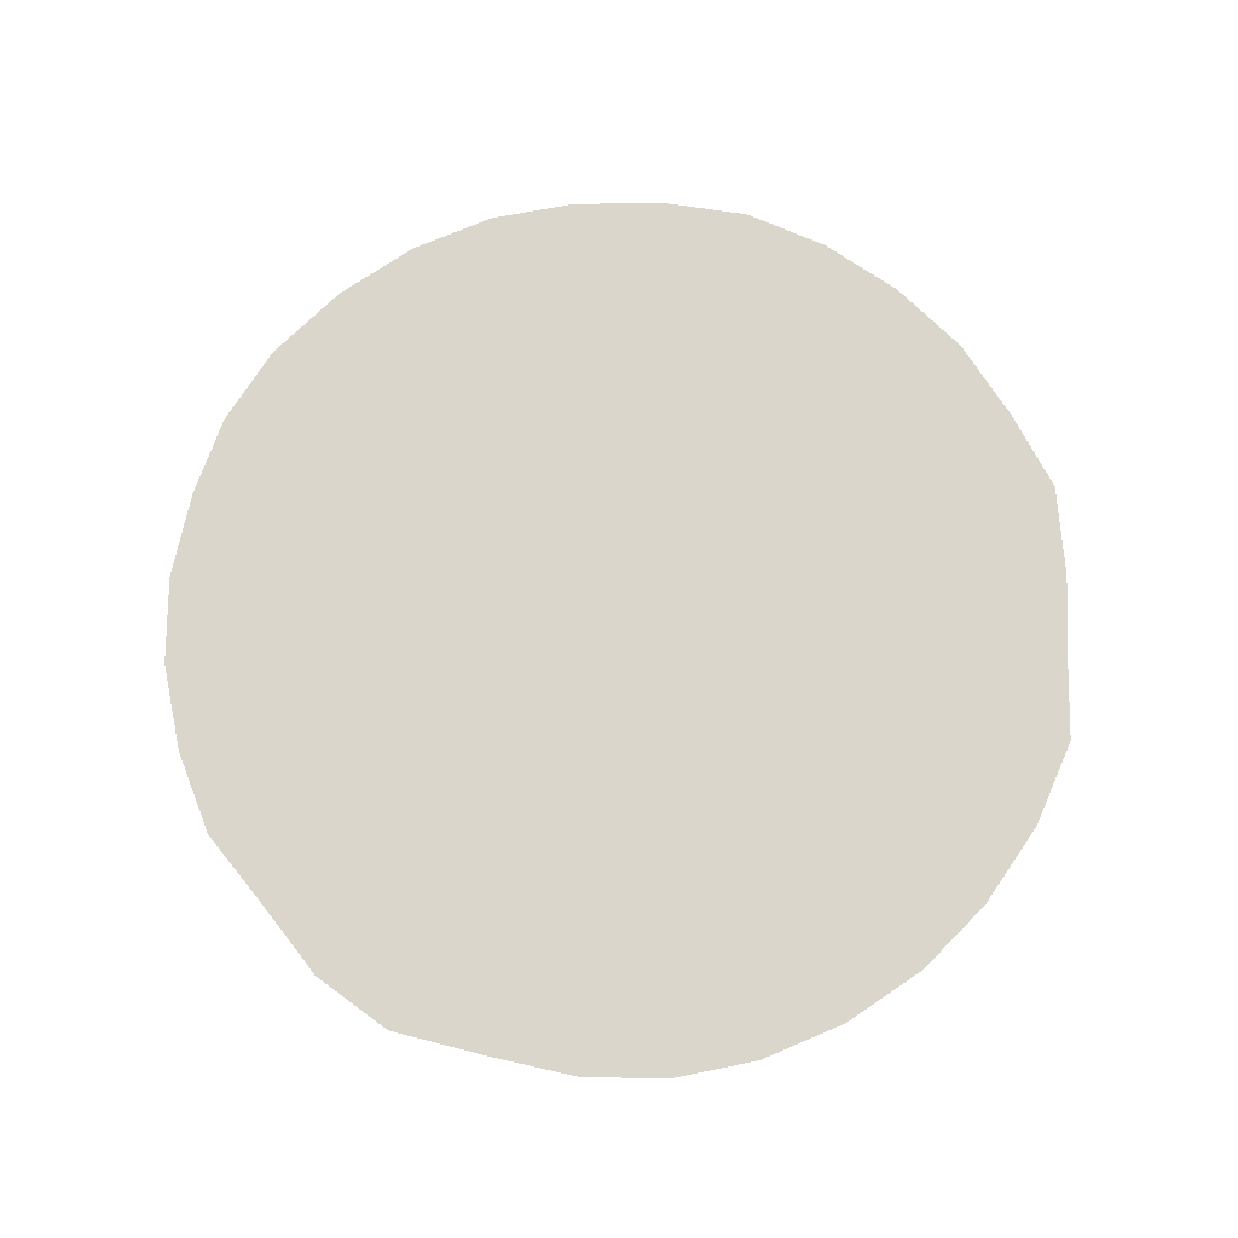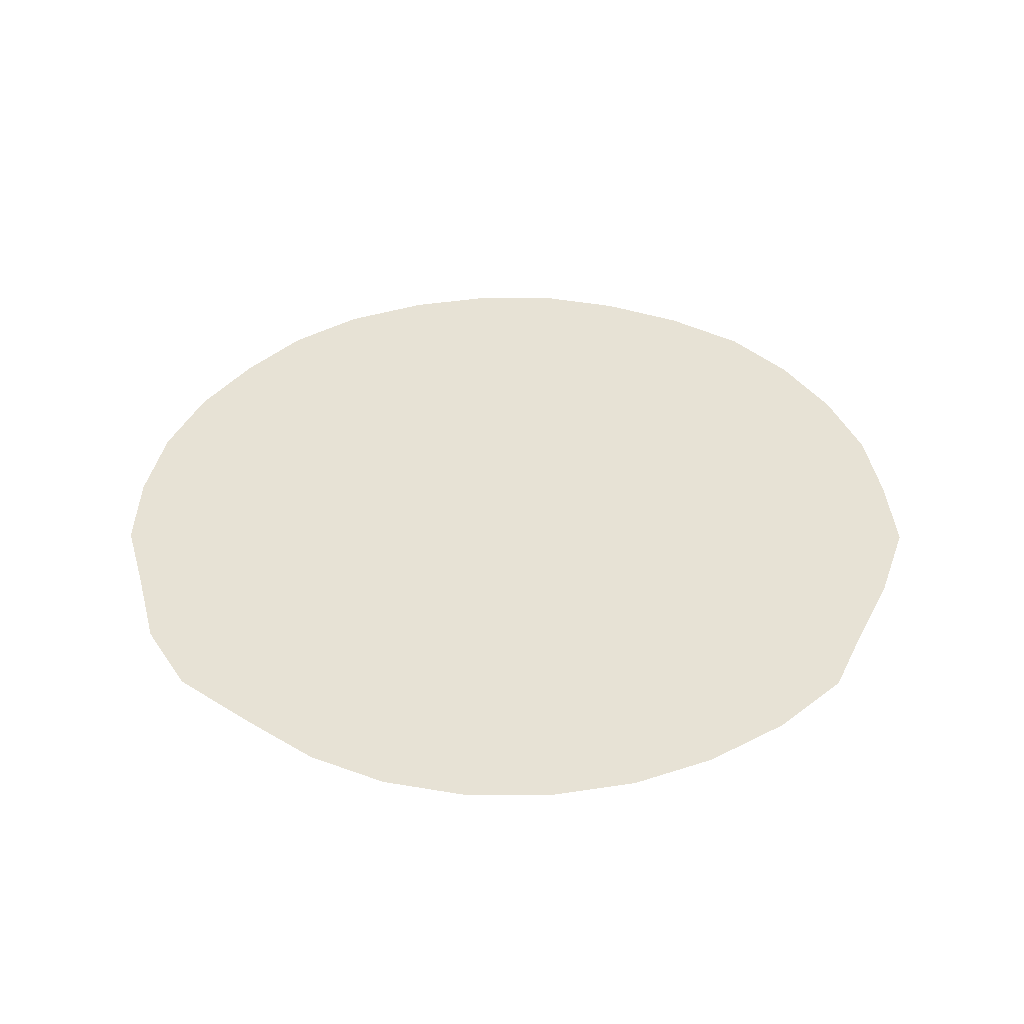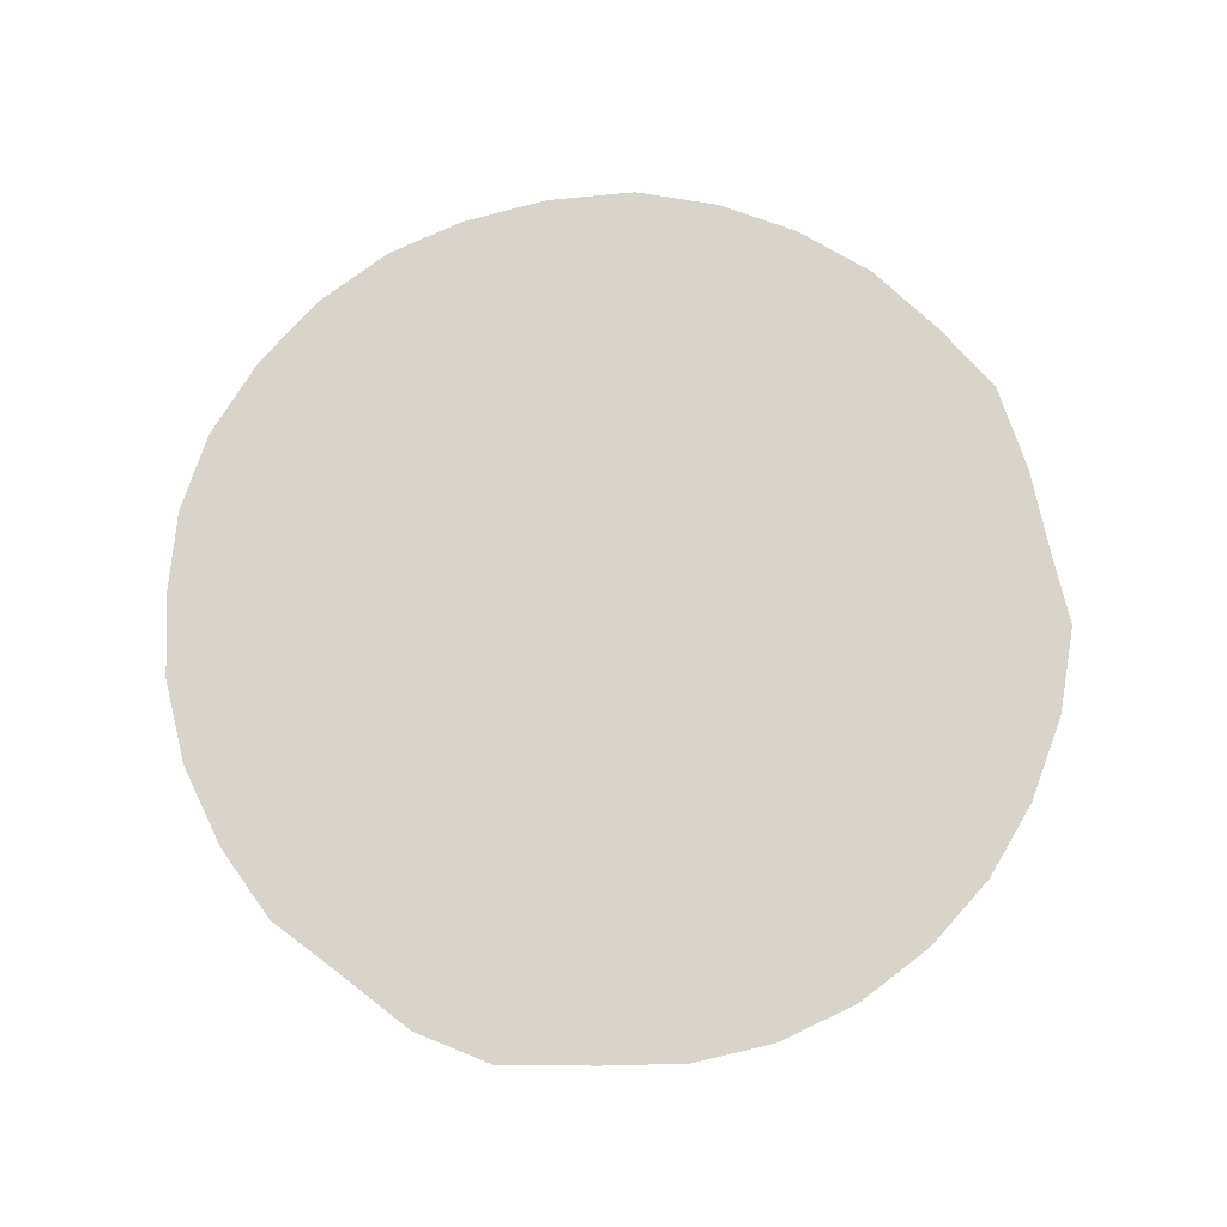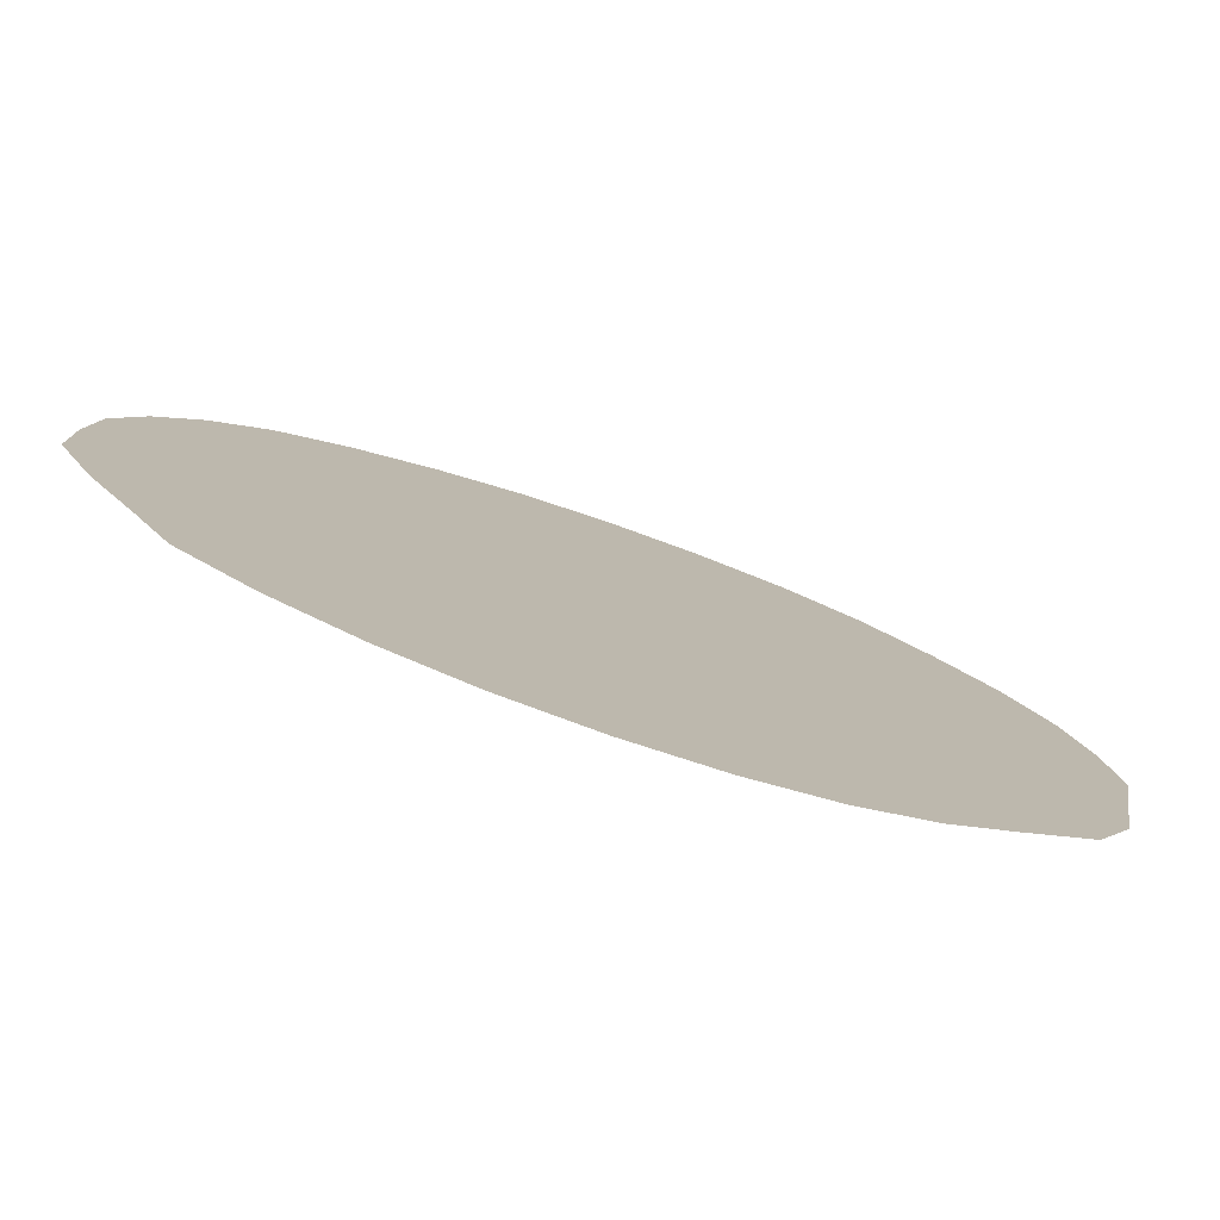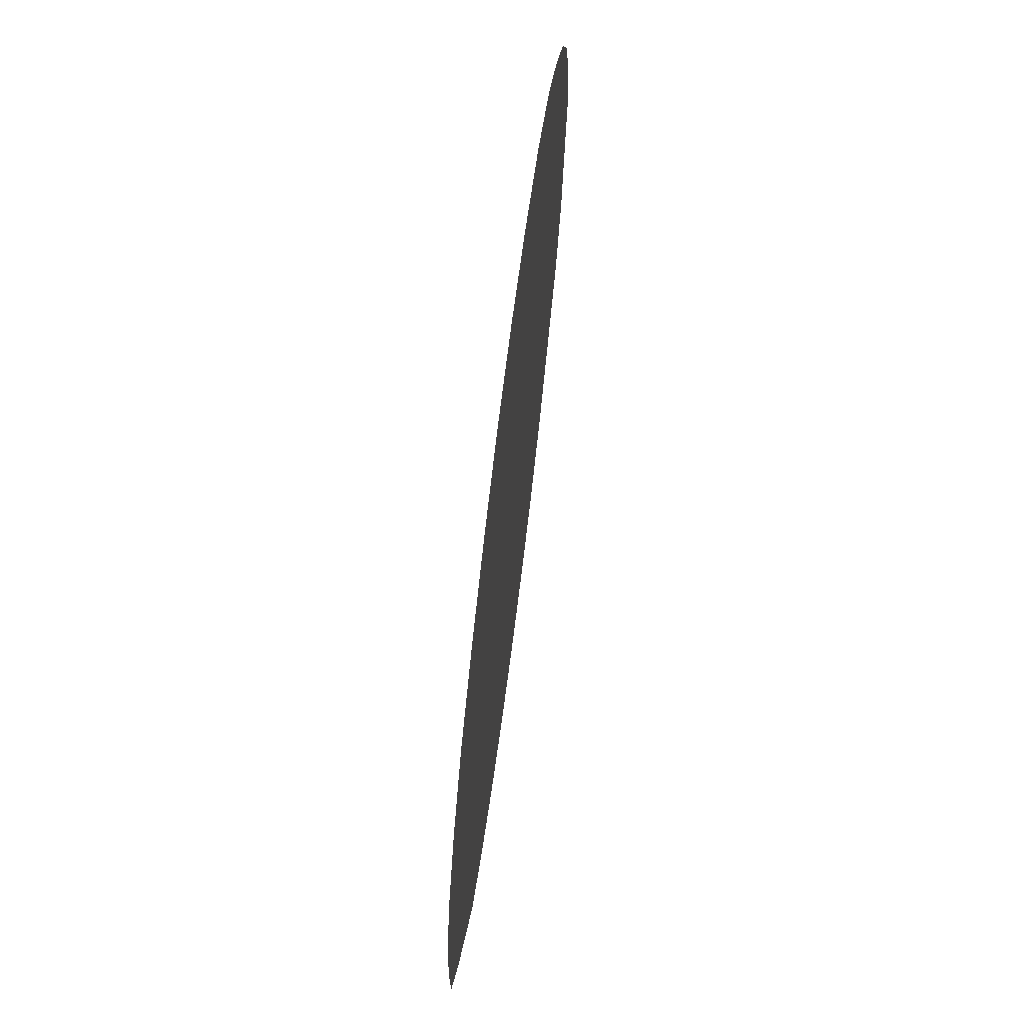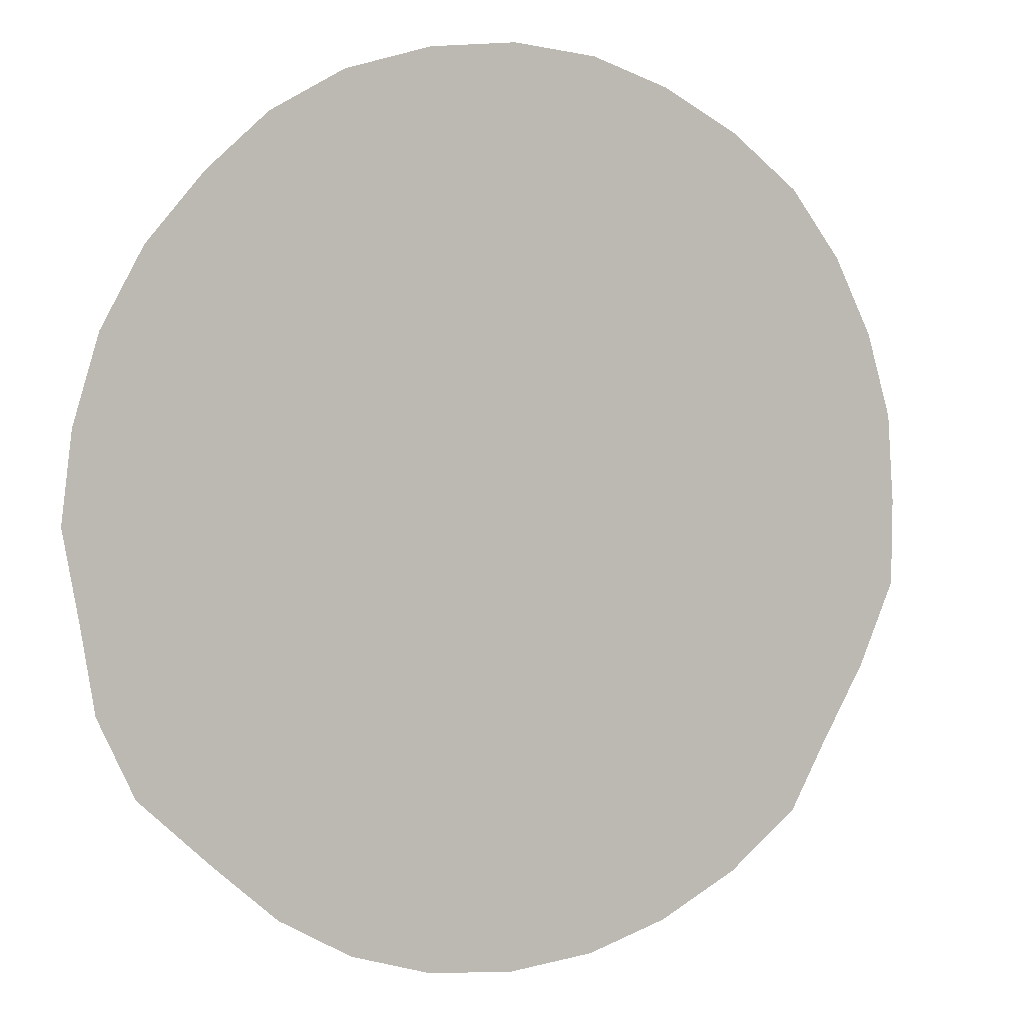
<metadata>
{"format":"obj","ext":"obj","renderer":"f3d","projection":"perspective","resolution":1024,"background":"white","views":[{"elev":74.0,"azim":-28.5,"up":"+Z"},{"elev":40.4,"azim":-5.2,"up":"+Z"},{"elev":75.1,"azim":-42.6,"up":"+Z"},{"elev":-79.3,"azim":160.9,"up":"+Y"},{"elev":70.1,"azim":97.3,"up":"+Y"},{"elev":3.5,"azim":-27.6,"up":"+Y"}]}
</metadata>
<code>
g CB-Roof
v 3.915 -0.2235 8.508
v 0.003663 -0.2096 8.508
v 3.858 0.5547 8.508
v 3.906 -0.9734 8.508
v 3.633 1.293 8.508
v 3.575 -1.715 8.508
v 3.281 1.973 8.508
v 3.17 -2.399 8.508
v 2.814 2.569 8.508
v 2.843 -2.983 8.508
v 2.182 3.045 8.508
v 2.205 -3.477 8.508
v 1.478 3.408 8.508
v 1.484 -3.844 8.508
v 0.7757 3.634 8.508
v 0.7553 -4.063 8.508
v 0.01783 3.709 8.508
v -0.02113 -4.137 8.508
v -0.7615 3.633 8.508
v -0.7894 -4.063 8.508
v -1.533 3.412 8.508
v -1.505 -3.844 8.508
v -2.187 3.049 8.508
v -2.15 -3.479 8.508
v -2.737 2.556 8.508
v -2.711 -2.989 8.508
v -3.241 1.969 8.508
v -3.352 -2.397 8.508
v -3.614 1.292 8.508
v -3.674 -1.716 8.508
v -3.841 0.5416 8.508
v -3.797 -0.9778 8.508
v -3.936 -0.2208 8.508
g CB-Roof_0
f 3 2 1
f 1 2 4
f 5 2 3
f 4 2 6
f 7 2 5
f 6 2 8
f 9 2 7
f 8 2 10
f 11 2 9
f 10 2 12
f 13 2 11
f 12 2 14
f 15 2 13
f 14 2 16
f 17 2 15
f 16 2 18
f 19 2 17
f 18 2 20
f 21 2 19
f 20 2 22
f 23 2 21
f 22 2 24
f 25 2 23
f 24 2 26
f 27 2 25
f 26 2 28
f 29 2 27
f 28 2 30
f 31 2 29
f 30 2 32
f 33 2 31
f 32 2 33

</code>
